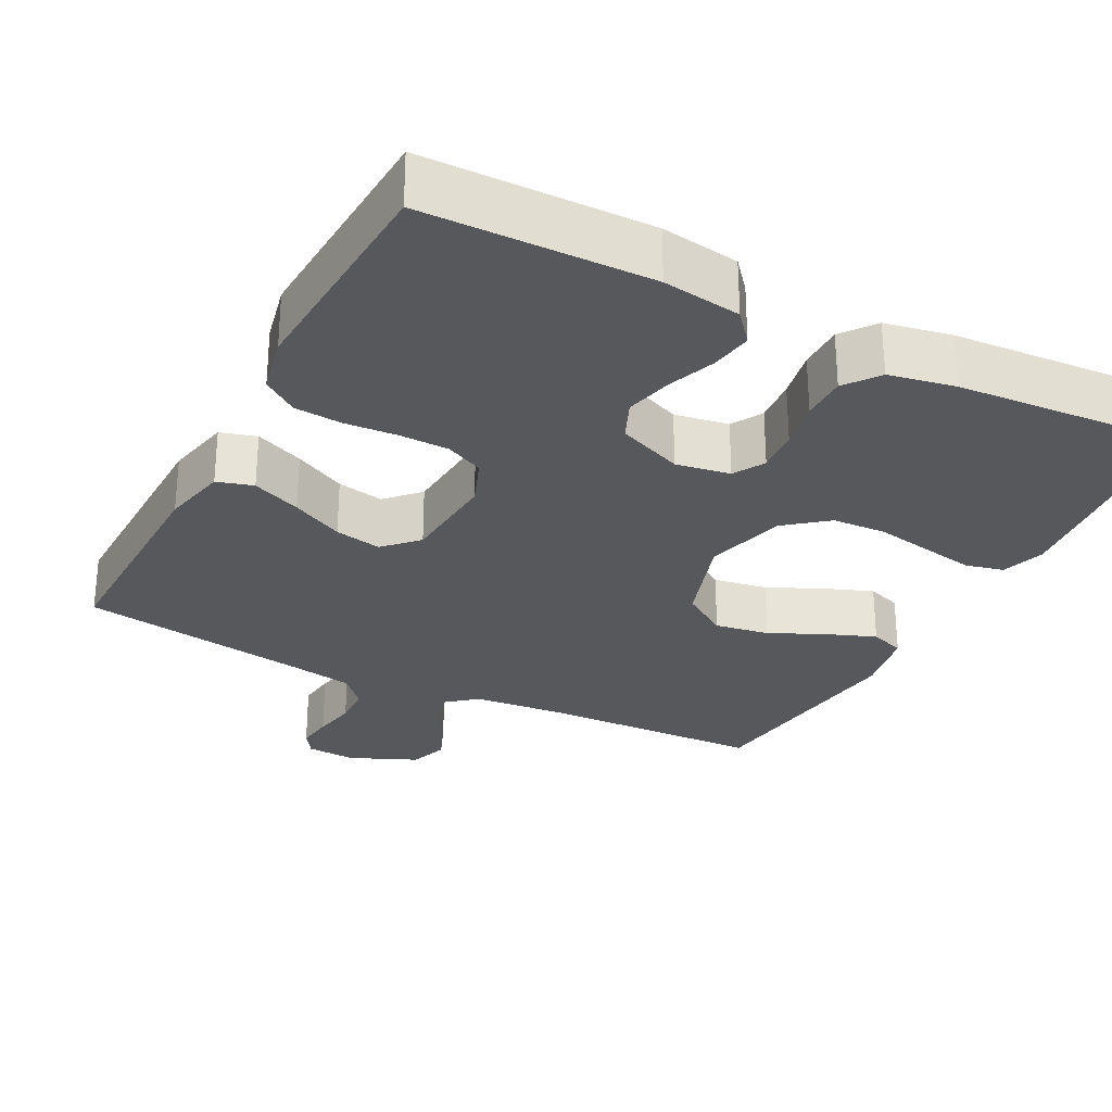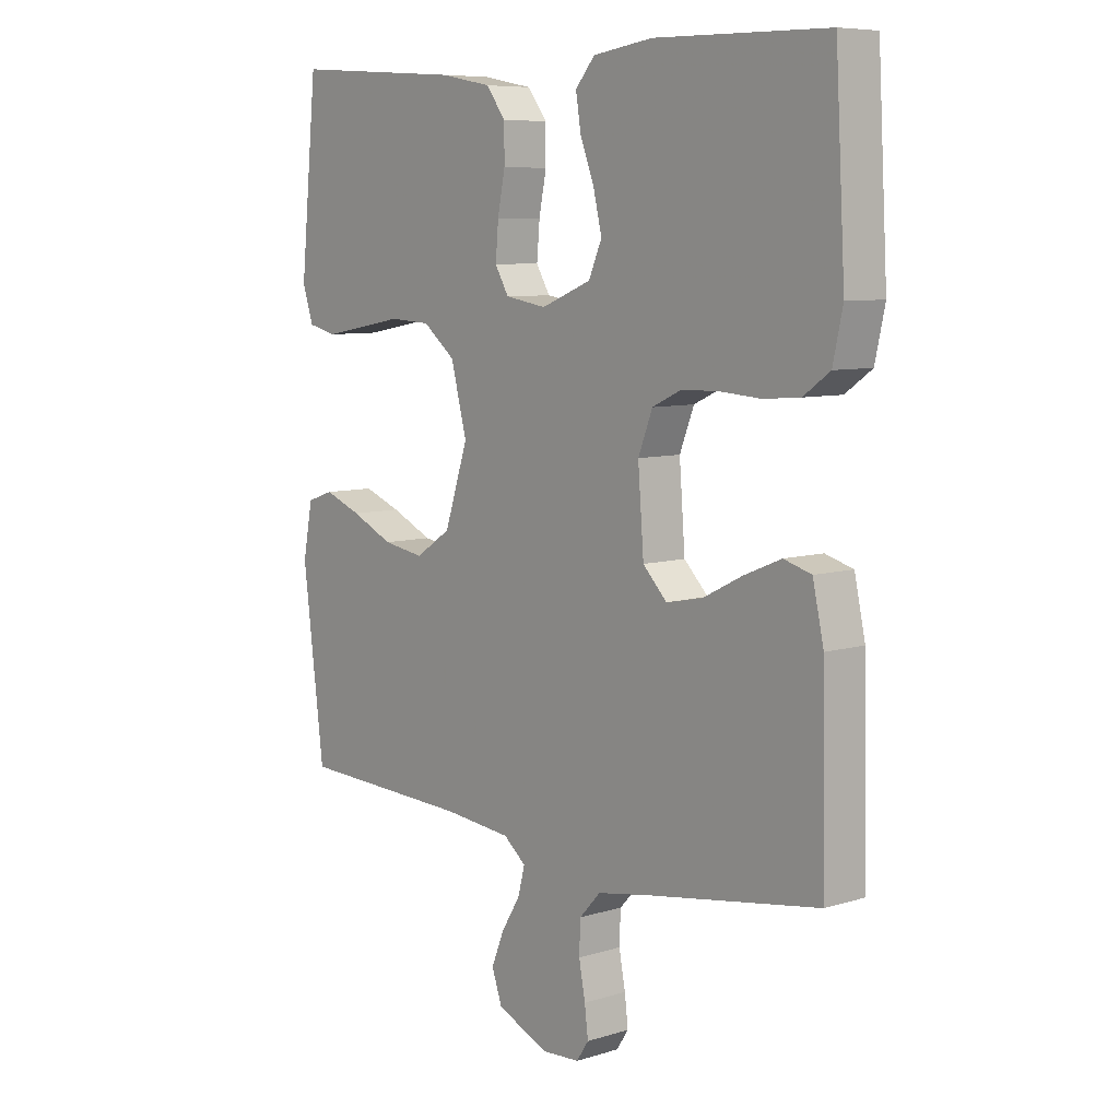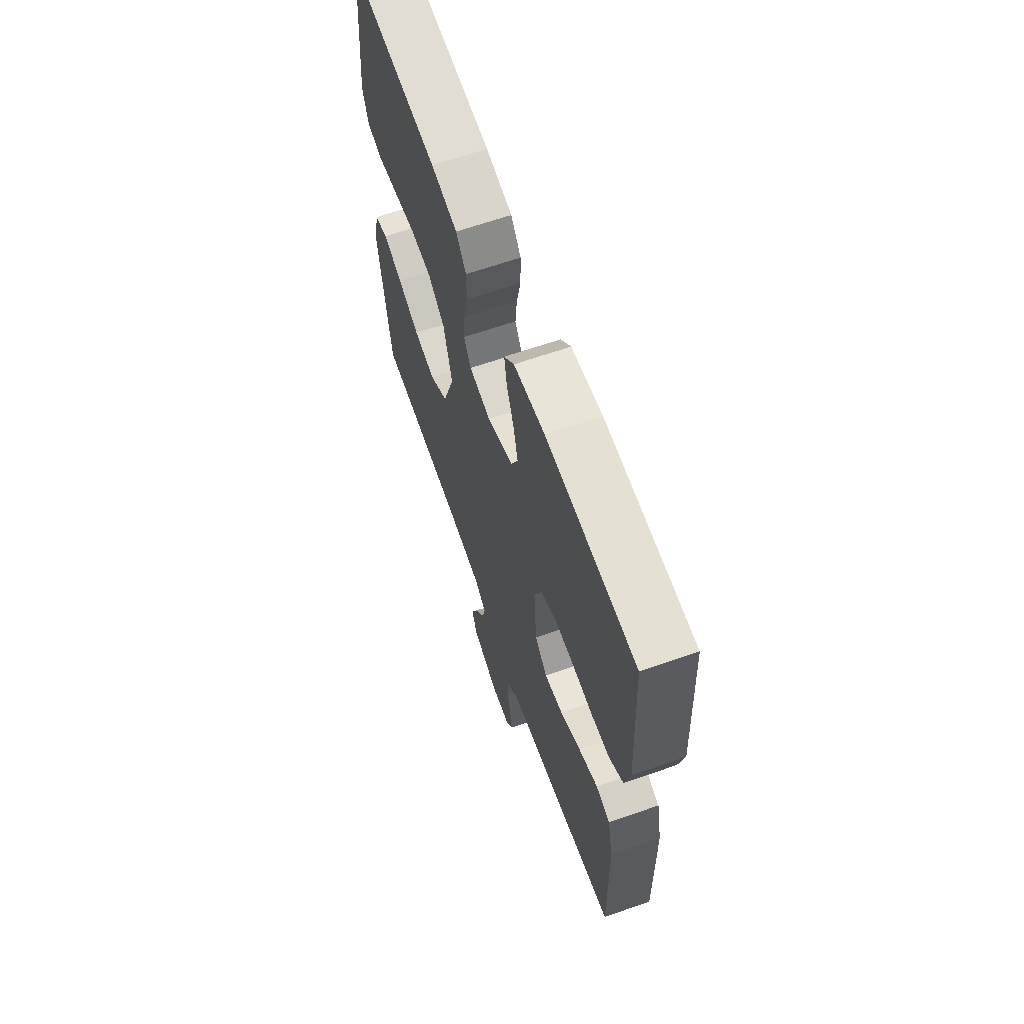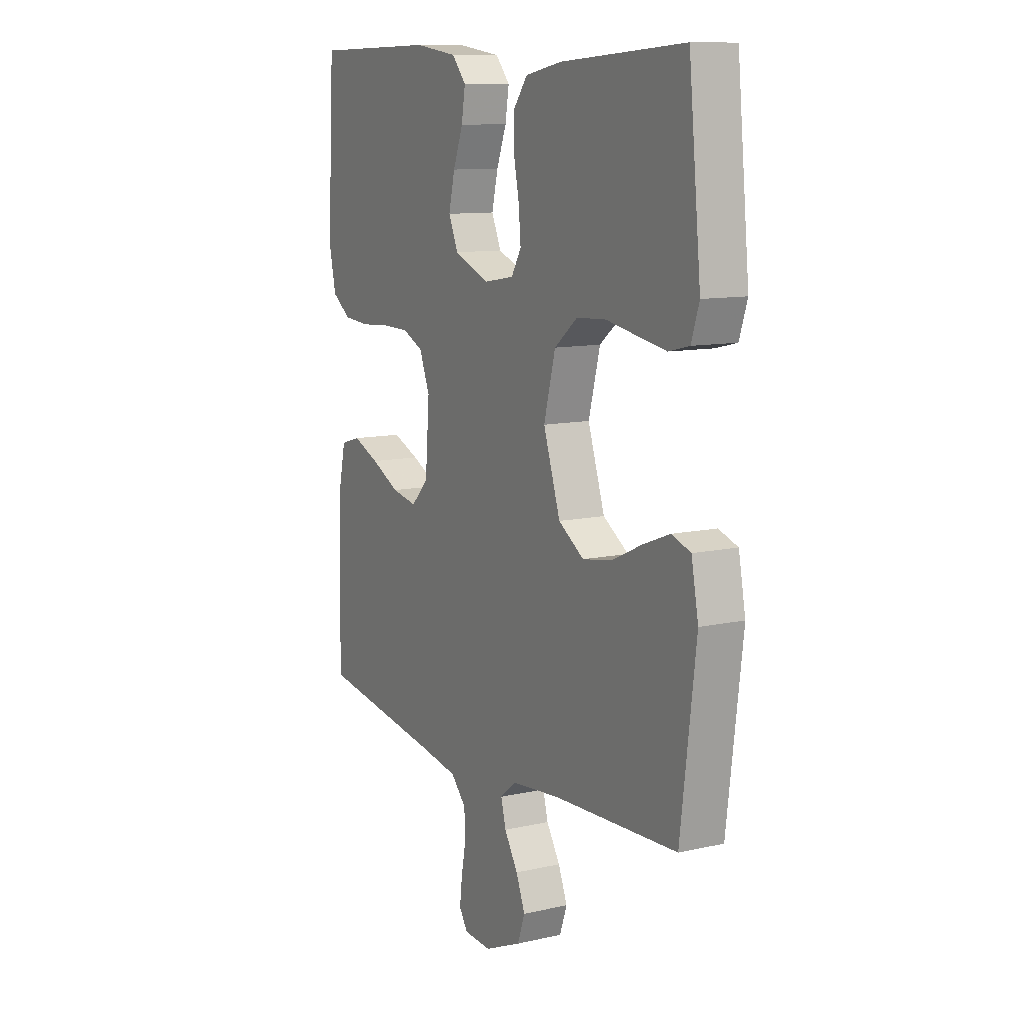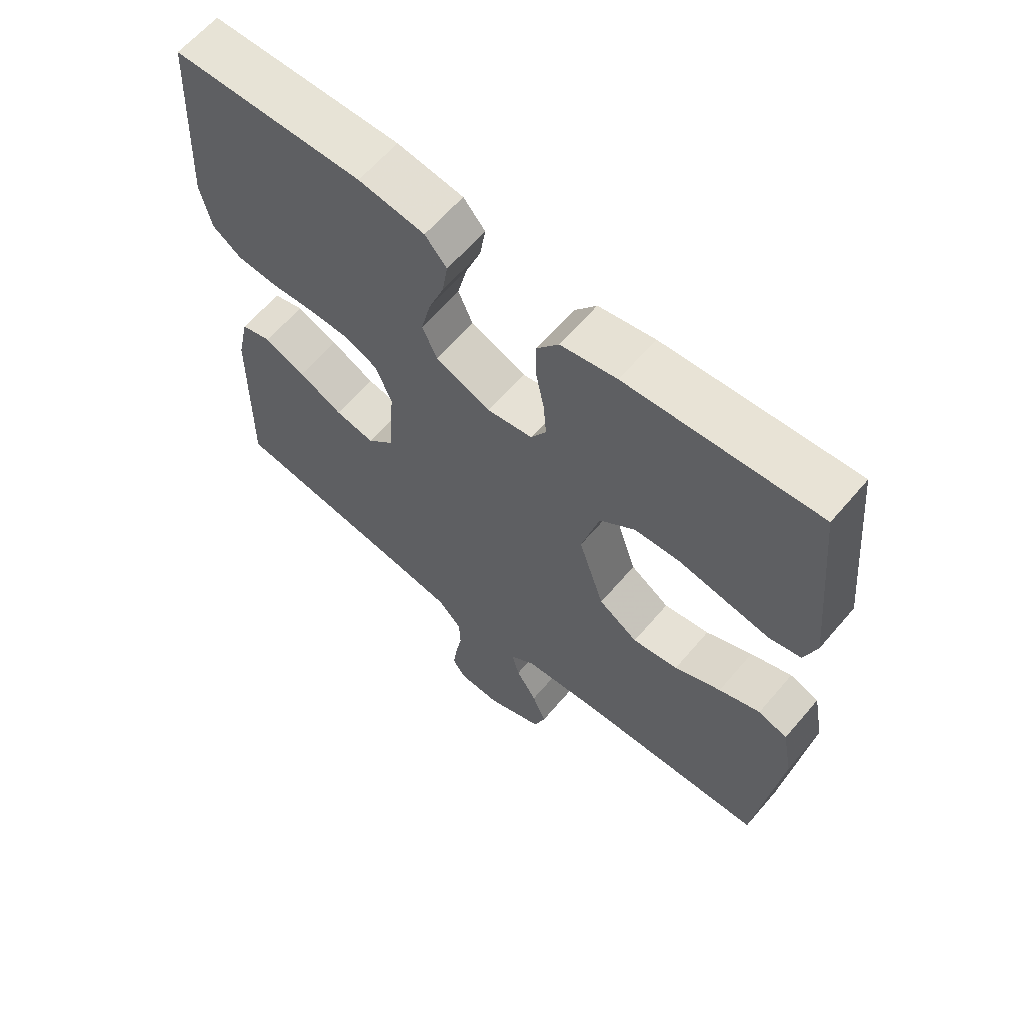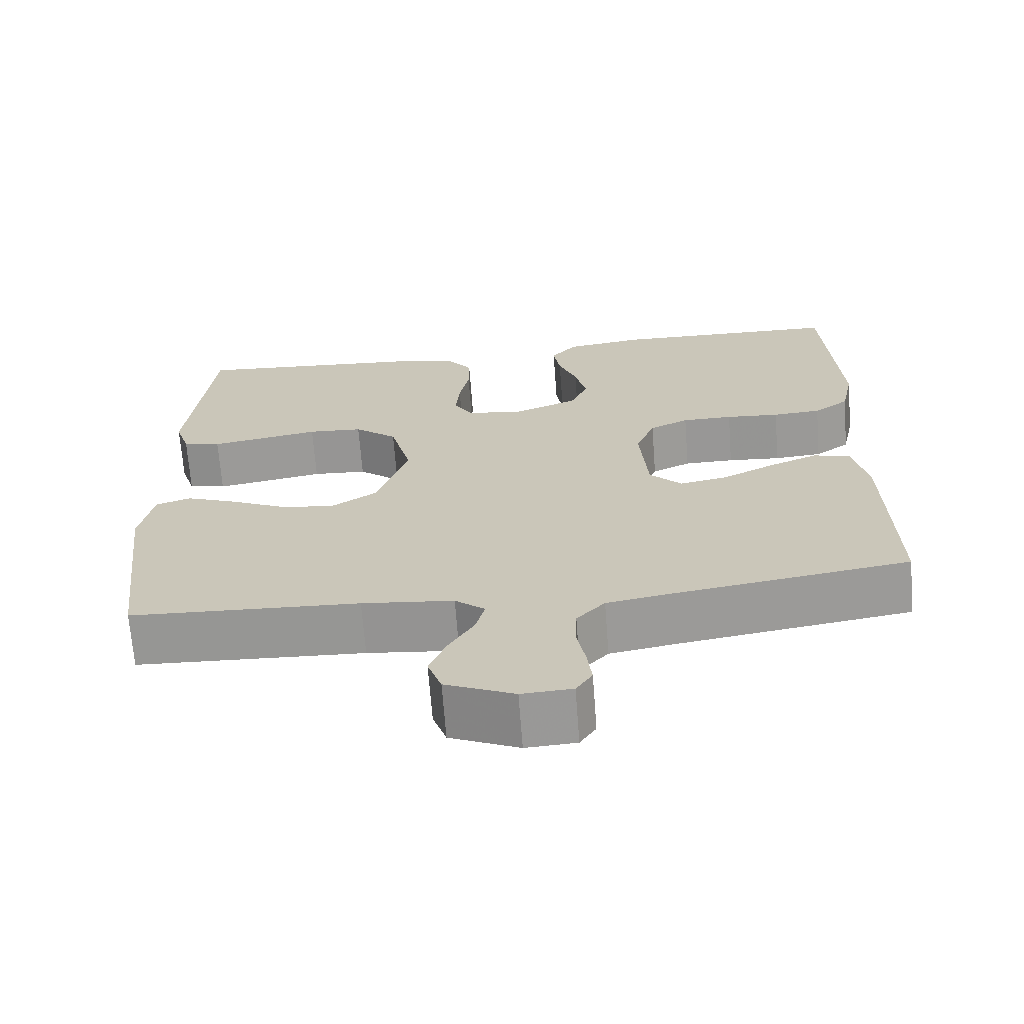
<metadata>
{"format":"obj","ext":"obj","renderer":"f3d","projection":"perspective","resolution":1024,"background":"white","views":[{"elev":-28.4,"azim":-27.4,"up":"+Y"},{"elev":7.7,"azim":-130.7,"up":"+Z"},{"elev":64.9,"azim":-109.4,"up":"+Z"},{"elev":10.8,"azim":60.7,"up":"+Z"},{"elev":62.9,"azim":40.4,"up":"+Z"},{"elev":-68.2,"azim":-175.7,"up":"+Z"}]}
</metadata>
<code>
v 0.5 0.07 -0.5
v 0.2 0.07 -0.512
v 0.08 0.07 -0.524
v 0.041 0.07 -0.556
v 0.053 0.07 -0.602
v 0.086 0.07 -0.656
v 0.108 0.07 -0.711
v 0.09 0.07 -0.762
v 0 0.07 -0.801
v -0.066 0.07 -0.797
v -0.087 0.07 -0.765
v -0.081 0.07 -0.715
v -0.07 0.07 -0.657
v -0.072 0.07 -0.603
v -0.109 0.07 -0.563
v -0.2 0.07 -0.547
v -0.5 0.07 -0.5
v -0.494 0.07 -0.2
v -0.475 0.07 -0.113
v -0.427 0.07 -0.099
v -0.362 0.07 -0.126
v -0.293 0.07 -0.161
v -0.231 0.07 -0.173
v -0.189 0.07 -0.13
v -0.179 0.07 0
v -0.204 0.07 0.064
v -0.255 0.07 0.088
v -0.321 0.07 0.089
v -0.391 0.07 0.084
v -0.454 0.07 0.089
v -0.5 0.07 0.122
v -0.517 0.07 0.2
v -0.5 0.07 0.5
v -0.2 0.07 0.505
v -0.096 0.07 0.49
v -0.062 0.07 0.45
v -0.071 0.07 0.394
v -0.095 0.07 0.331
v -0.11 0.07 0.268
v -0.087 0.07 0.215
v 0 0.07 0.18
v 0.072 0.07 0.192
v 0.096 0.07 0.233
v 0.091 0.07 0.292
v 0.078 0.07 0.357
v 0.078 0.07 0.417
v 0.112 0.07 0.462
v 0.2 0.07 0.479
v 0.5 0.07 0.5
v 0.53 0.07 0.2
v 0.511 0.07 0.142
v 0.461 0.07 0.13
v 0.393 0.07 0.142
v 0.317 0.07 0.156
v 0.245 0.07 0.152
v 0.189 0.07 0.107
v 0.161 0.07 0
v 0.202 0.07 -0.125
v 0.264 0.07 -0.166
v 0.336 0.07 -0.154
v 0.409 0.07 -0.12
v 0.474 0.07 -0.095
v 0.52 0.07 -0.111
v 0.537 0.07 -0.2
v 0.5 0 -0.5
v 0.2 0 -0.512
v 0.08 0 -0.524
v 0.041 0 -0.556
v 0.053 0 -0.602
v 0.086 0 -0.656
v 0.108 0 -0.711
v 0.09 0 -0.762
v 0 0 -0.801
v -0.066 0 -0.797
v -0.087 0 -0.765
v -0.081 0 -0.715
v -0.07 0 -0.657
v -0.072 0 -0.603
v -0.109 0 -0.563
v -0.2 0 -0.547
v -0.5 0 -0.5
v -0.494 0 -0.2
v -0.475 0 -0.113
v -0.427 0 -0.099
v -0.362 0 -0.126
v -0.293 0 -0.161
v -0.231 0 -0.173
v -0.189 0 -0.13
v -0.179 0 0
v -0.204 0 0.064
v -0.255 0 0.088
v -0.321 0 0.089
v -0.391 0 0.084
v -0.454 0 0.089
v -0.5 0 0.122
v -0.517 0 0.2
v -0.5 0 0.5
v -0.2 0 0.505
v -0.096 0 0.49
v -0.062 0 0.45
v -0.071 0 0.394
v -0.095 0 0.331
v -0.11 0 0.268
v -0.087 0 0.215
v 0 0 0.18
v 0.072 0 0.192
v 0.096 0 0.233
v 0.091 0 0.292
v 0.078 0 0.357
v 0.078 0 0.417
v 0.112 0 0.462
v 0.2 0 0.479
v 0.5 0 0.5
v 0.53 0 0.2
v 0.511 0 0.142
v 0.461 0 0.13
v 0.393 0 0.142
v 0.317 0 0.156
v 0.245 0 0.152
v 0.189 0 0.107
v 0.161 0 0
v 0.202 0 -0.125
v 0.264 0 -0.166
v 0.336 0 -0.154
v 0.409 0 -0.12
v 0.474 0 -0.095
v 0.52 0 -0.111
v 0.537 0 -0.2
f 63 64 1 2
f 60 61 62 63
f 60 63 2 3
f 59 60 3 4
f 58 59 4
f 57 58 4
f 51 52 53 54
f 49 50 51 54
f 49 54 55
f 48 49 55 56
f 44 45 46 47
f 43 44 47 48
f 35 36 37 38
f 35 38 39
f 34 35 39
f 33 34 39
f 32 33 39 40
f 28 29 30 31
f 27 28 31 32
f 19 20 21 22
f 17 18 19 22
f 16 17 22 23
f 15 16 23 24
f 10 11 12 13
f 8 9 10 13
f 8 13 14
f 5 6 7 8
f 4 5 8 14
f 57 4 14 15
f 43 48 56 57
f 42 43 57 15
f 27 32 40 41
f 26 27 41 42
f 25 26 42
f 15 24 25 42
f 66 65 128 127
f 127 126 125 124
f 67 66 127 124
f 68 67 124 123
f 68 123 122
f 68 122 121
f 118 117 116 115
f 118 115 114 113
f 119 118 113
f 120 119 113 112
f 111 110 109 108
f 112 111 108 107
f 102 101 100 99
f 103 102 99
f 103 99 98
f 103 98 97
f 104 103 97 96
f 95 94 93 92
f 96 95 92 91
f 86 85 84 83
f 86 83 82 81
f 87 86 81 80
f 88 87 80 79
f 77 76 75 74
f 77 74 73 72
f 78 77 72
f 72 71 70 69
f 78 72 69 68
f 79 78 68 121
f 121 120 112 107
f 79 121 107 106
f 105 104 96 91
f 106 105 91 90
f 106 90 89
f 106 89 88 79
f 1 65 66 2
f 2 66 67 3
f 3 67 68 4
f 4 68 69 5
f 5 69 70 6
f 6 70 71 7
f 7 71 72 8
f 8 72 73 9
f 9 73 74 10
f 10 74 75 11
f 11 75 76 12
f 12 76 77 13
f 13 77 78 14
f 14 78 79 15
f 15 79 80 16
f 16 80 81 17
f 17 81 82 18
f 18 82 83 19
f 19 83 84 20
f 20 84 85 21
f 21 85 86 22
f 22 86 87 23
f 23 87 88 24
f 24 88 89 25
f 25 89 90 26
f 26 90 91 27
f 27 91 92 28
f 28 92 93 29
f 29 93 94 30
f 30 94 95 31
f 31 95 96 32
f 32 96 97 33
f 33 97 98 34
f 34 98 99 35
f 35 99 100 36
f 36 100 101 37
f 37 101 102 38
f 38 102 103 39
f 39 103 104 40
f 40 104 105 41
f 41 105 106 42
f 42 106 107 43
f 43 107 108 44
f 44 108 109 45
f 45 109 110 46
f 46 110 111 47
f 47 111 112 48
f 48 112 113 49
f 49 113 114 50
f 50 114 115 51
f 51 115 116 52
f 52 116 117 53
f 53 117 118 54
f 54 118 119 55
f 55 119 120 56
f 56 120 121 57
f 57 121 122 58
f 58 122 123 59
f 59 123 124 60
f 60 124 125 61
f 61 125 126 62
f 62 126 127 63
f 63 127 128 64
f 64 128 65 1

</code>
